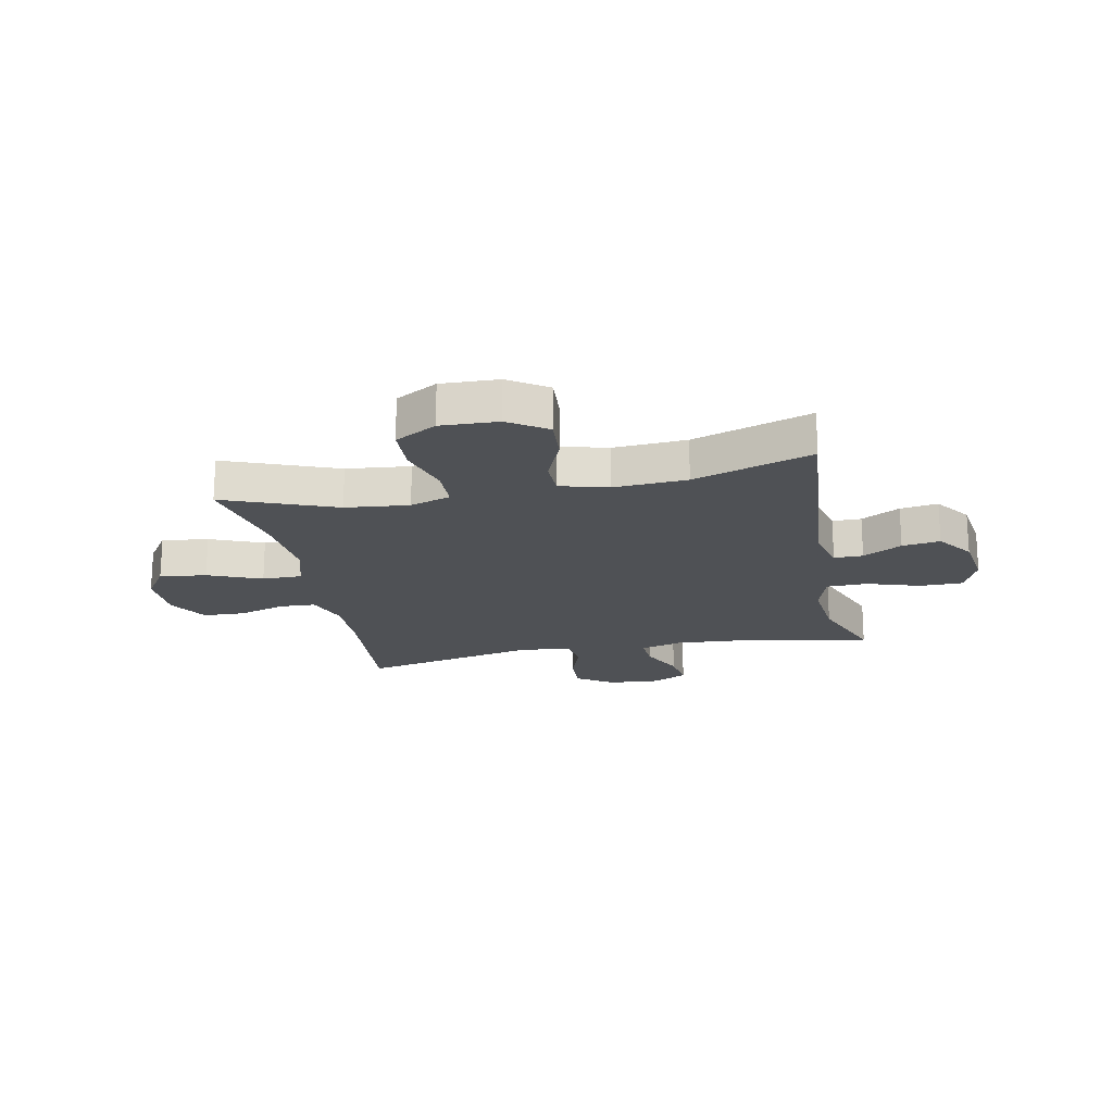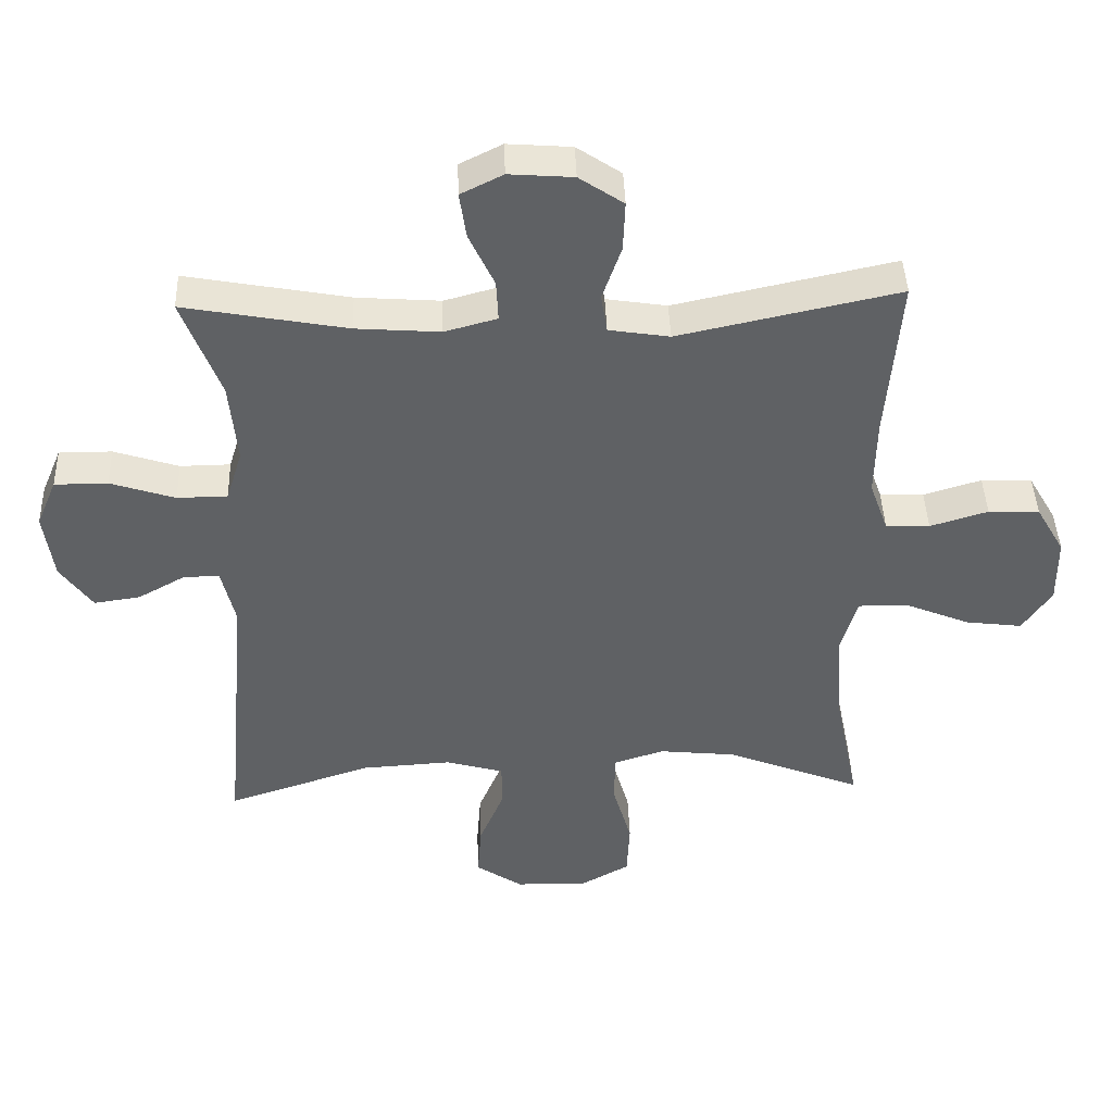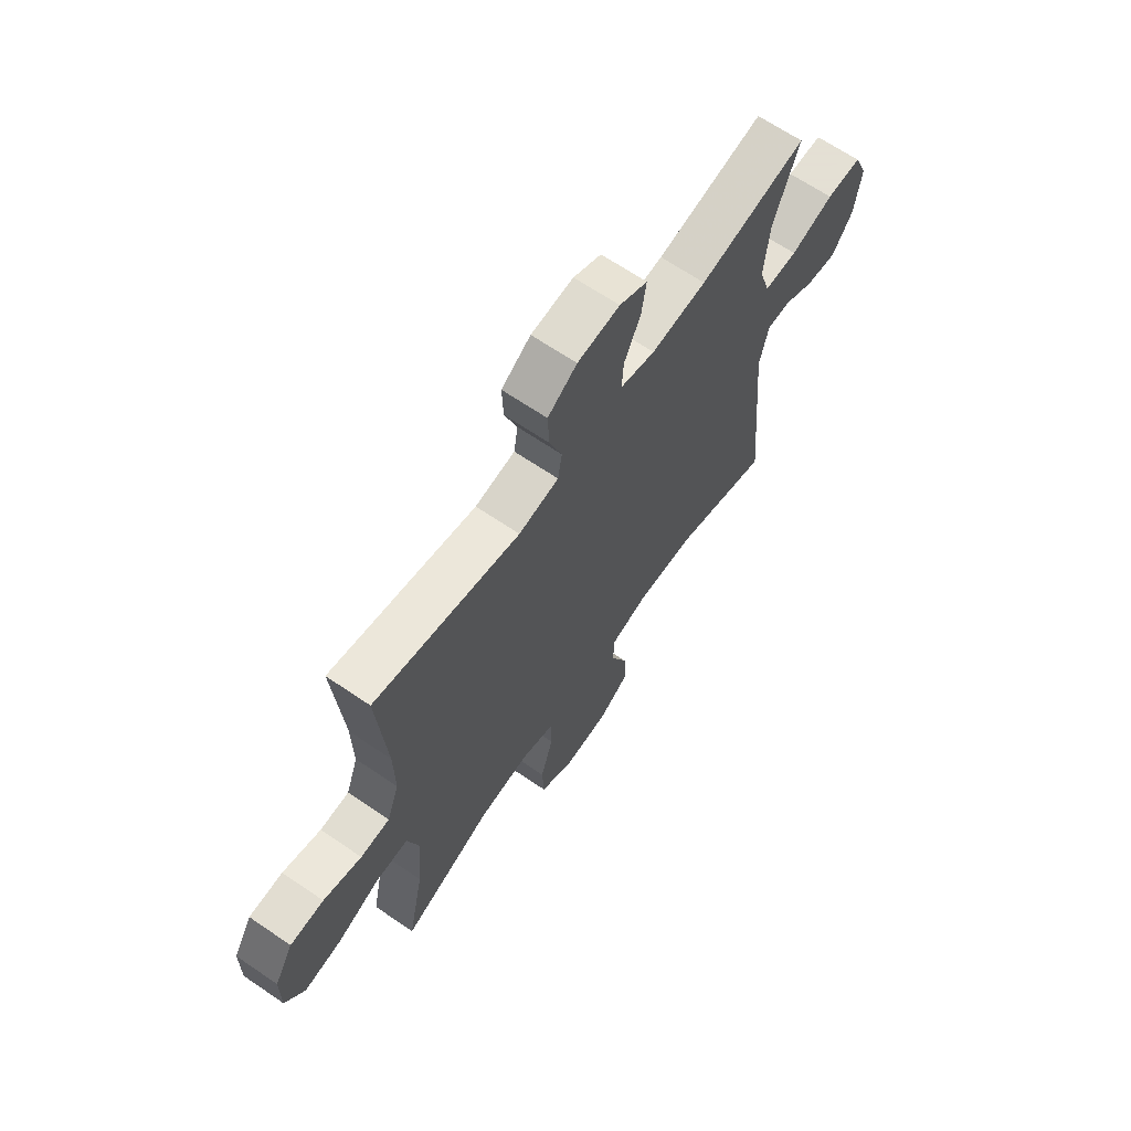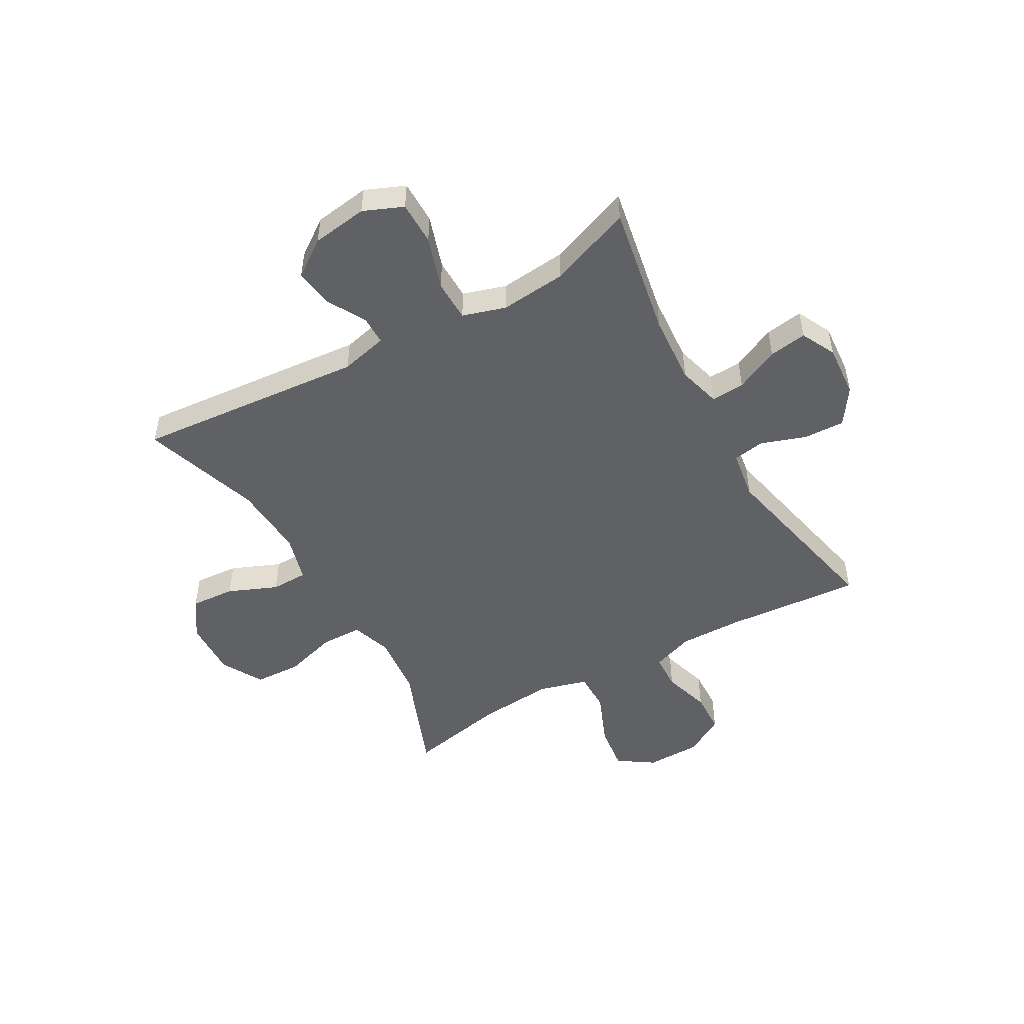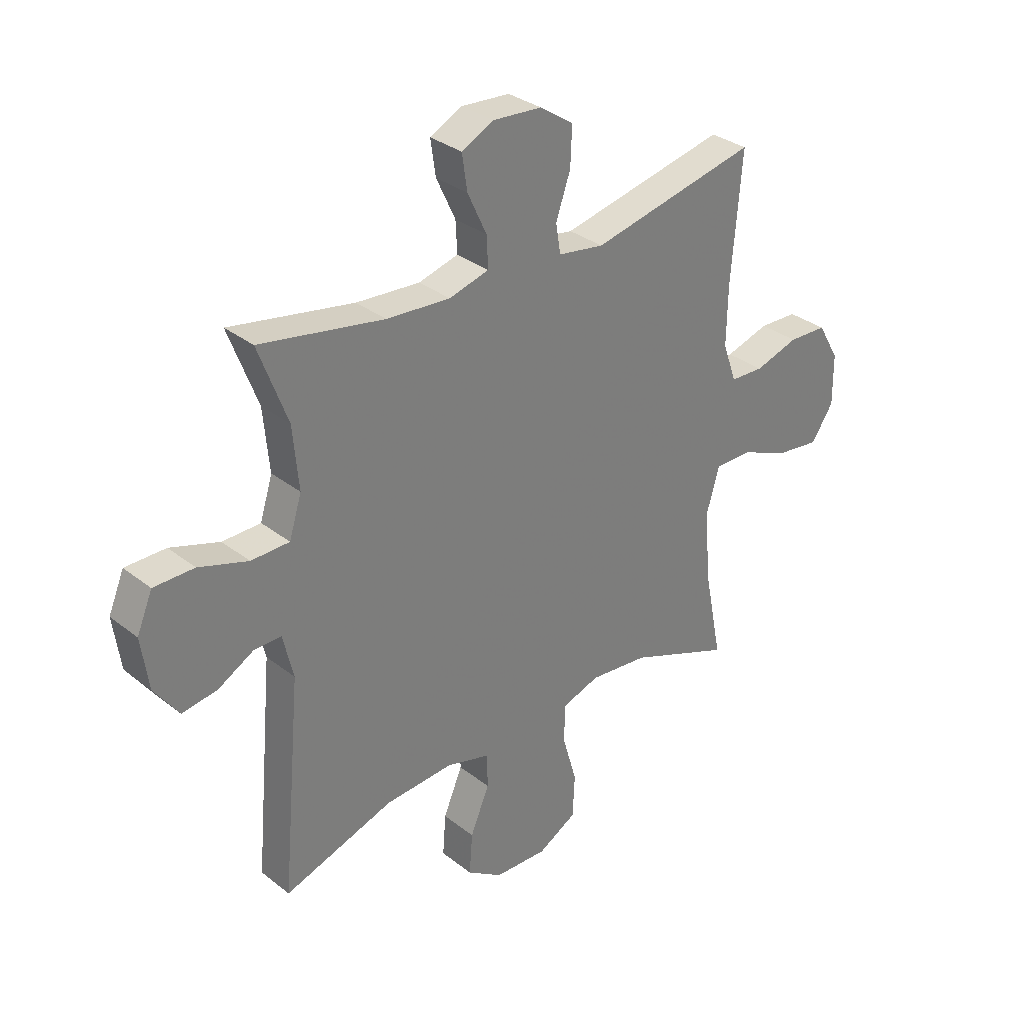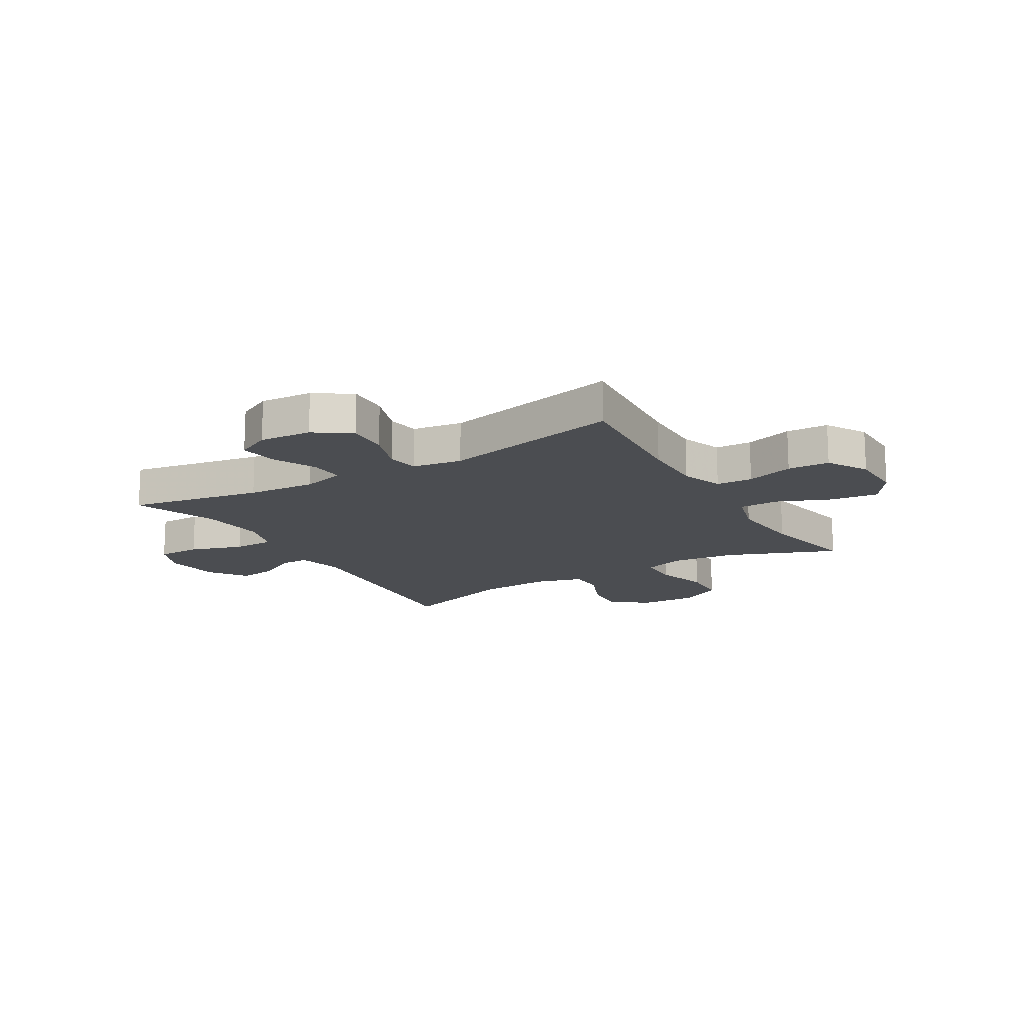
<metadata>
{"format":"obj","ext":"obj","renderer":"f3d","projection":"perspective","resolution":1024,"background":"white","views":[{"elev":-19.5,"azim":-168.4,"up":"+Y"},{"elev":42.9,"azim":-2.0,"up":"+Z"},{"elev":66.2,"azim":124.4,"up":"+Z"},{"elev":-49.7,"azim":-60.4,"up":"+Y"},{"elev":32.2,"azim":-42.5,"up":"+Z"},{"elev":-15.6,"azim":30.8,"up":"+Y"}]}
</metadata>
<code>
v -0.5 0.07 0.5
v -0.261 0.07 0.456
v -0.138 0.07 0.447
v -0.061 0.07 0.468
v -0.064 0.07 0.528
v -0.101 0.07 0.607
v -0.111 0.07 0.675
v -0.049 0.07 0.706
v 0.045 0.07 0.699
v 0.11 0.07 0.655
v 0.107 0.07 0.581
v 0.079 0.07 0.501
v 0.088 0.07 0.444
v 0.177 0.07 0.43
v 0.5 0.07 0.5
v 0.48 0.07 0.257
v 0.478 0.07 0.142
v 0.505 0.07 0.067
v 0.57 0.07 0.064
v 0.655 0.07 0.09
v 0.73 0.07 0.087
v 0.772 0.07 0.015
v 0.773 0.07 -0.084
v 0.73 0.07 -0.148
v 0.646 0.07 -0.137
v 0.55 0.07 -0.097
v 0.478 0.07 -0.097
v 0.453 0.07 -0.184
v 0.464 0.07 -0.321
v 0.5 0.07 -0.5
v 0.3 0.07 -0.421
v 0.186 0.07 -0.409
v 0.113 0.07 -0.433
v 0.111 0.07 -0.507
v 0.139 0.07 -0.604
v 0.135 0.07 -0.688
v 0.06 0.07 -0.73
v -0.043 0.07 -0.726
v -0.112 0.07 -0.68
v -0.106 0.07 -0.6
v -0.069 0.07 -0.512
v -0.07 0.07 -0.446
v -0.155 0.07 -0.422
v -0.287 0.07 -0.43
v -0.5 0.07 -0.5
v -0.463 0.07 -0.088
v -0.483 0.07 -0.003
v -0.535 0.07 -0.003
v -0.605 0.07 -0.042
v -0.673 0.07 -0.052
v -0.72 0.07 0.014
v -0.734 0.07 0.114
v -0.704 0.07 0.185
v -0.626 0.07 0.185
v -0.531 0.07 0.154
v -0.457 0.07 0.155
v -0.433 0.07 0.232
v -0.444 0.07 0.351
v -0.5 0 0.5
v -0.261 0 0.456
v -0.138 0 0.447
v -0.061 0 0.468
v -0.064 0 0.528
v -0.101 0 0.607
v -0.111 0 0.675
v -0.049 0 0.706
v 0.045 0 0.699
v 0.11 0 0.655
v 0.107 0 0.581
v 0.079 0 0.501
v 0.088 0 0.444
v 0.177 0 0.43
v 0.5 0 0.5
v 0.48 0 0.257
v 0.478 0 0.142
v 0.505 0 0.067
v 0.57 0 0.064
v 0.655 0 0.09
v 0.73 0 0.087
v 0.772 0 0.015
v 0.773 0 -0.084
v 0.73 0 -0.148
v 0.646 0 -0.137
v 0.55 0 -0.097
v 0.478 0 -0.097
v 0.453 0 -0.184
v 0.464 0 -0.321
v 0.5 0 -0.5
v 0.3 0 -0.421
v 0.186 0 -0.409
v 0.113 0 -0.433
v 0.111 0 -0.507
v 0.139 0 -0.604
v 0.135 0 -0.688
v 0.06 0 -0.73
v -0.043 0 -0.726
v -0.112 0 -0.68
v -0.106 0 -0.6
v -0.069 0 -0.512
v -0.07 0 -0.446
v -0.155 0 -0.422
v -0.287 0 -0.43
v -0.5 0 -0.5
v -0.463 0 -0.088
v -0.483 0 -0.003
v -0.535 0 -0.003
v -0.605 0 -0.042
v -0.673 0 -0.052
v -0.72 0 0.014
v -0.734 0 0.114
v -0.704 0 0.185
v -0.626 0 0.185
v -0.531 0 0.154
v -0.457 0 0.155
v -0.433 0 0.232
v -0.444 0 0.351
f 52 53 54 55
f 52 55 56
f 51 52 56
f 48 49 50 51
f 47 48 51 56
f 46 47 56 57
f 44 45 46 57
f 38 39 40 41
f 38 41 42
f 37 38 42
f 34 35 36 37
f 33 34 37 42
f 32 33 42 43
f 29 30 31
f 28 29 31 32
f 27 28 32 43
f 23 24 25 26
f 23 26 27
f 22 23 27
f 19 20 21 22
f 18 19 22 27
f 17 18 27 43
f 14 15 16
f 13 14 16 17
f 9 10 11 12
f 9 12 13
f 8 9 13
f 5 6 7 8
f 4 5 8 13
f 3 4 13 17
f 58 1 2
f 43 44 57 58
f 17 43 58
f 2 3 17 58
f 113 112 111 110
f 114 113 110
f 114 110 109
f 109 108 107 106
f 114 109 106 105
f 115 114 105 104
f 115 104 103 102
f 99 98 97 96
f 100 99 96
f 100 96 95
f 95 94 93 92
f 100 95 92 91
f 101 100 91 90
f 89 88 87
f 90 89 87 86
f 101 90 86 85
f 84 83 82 81
f 85 84 81
f 85 81 80
f 80 79 78 77
f 85 80 77 76
f 101 85 76 75
f 74 73 72
f 75 74 72 71
f 70 69 68 67
f 71 70 67
f 71 67 66
f 66 65 64 63
f 71 66 63 62
f 75 71 62 61
f 60 59 116
f 116 115 102 101
f 116 101 75
f 116 75 61 60
f 1 59 60 2
f 2 60 61 3
f 3 61 62 4
f 4 62 63 5
f 5 63 64 6
f 6 64 65 7
f 7 65 66 8
f 8 66 67 9
f 9 67 68 10
f 10 68 69 11
f 11 69 70 12
f 12 70 71 13
f 13 71 72 14
f 14 72 73 15
f 15 73 74 16
f 16 74 75 17
f 17 75 76 18
f 18 76 77 19
f 19 77 78 20
f 20 78 79 21
f 21 79 80 22
f 22 80 81 23
f 23 81 82 24
f 24 82 83 25
f 25 83 84 26
f 26 84 85 27
f 27 85 86 28
f 28 86 87 29
f 29 87 88 30
f 30 88 89 31
f 31 89 90 32
f 32 90 91 33
f 33 91 92 34
f 34 92 93 35
f 35 93 94 36
f 36 94 95 37
f 37 95 96 38
f 38 96 97 39
f 39 97 98 40
f 40 98 99 41
f 41 99 100 42
f 42 100 101 43
f 43 101 102 44
f 44 102 103 45
f 45 103 104 46
f 46 104 105 47
f 47 105 106 48
f 48 106 107 49
f 49 107 108 50
f 50 108 109 51
f 51 109 110 52
f 52 110 111 53
f 53 111 112 54
f 54 112 113 55
f 55 113 114 56
f 56 114 115 57
f 57 115 116 58
f 58 116 59 1

</code>
